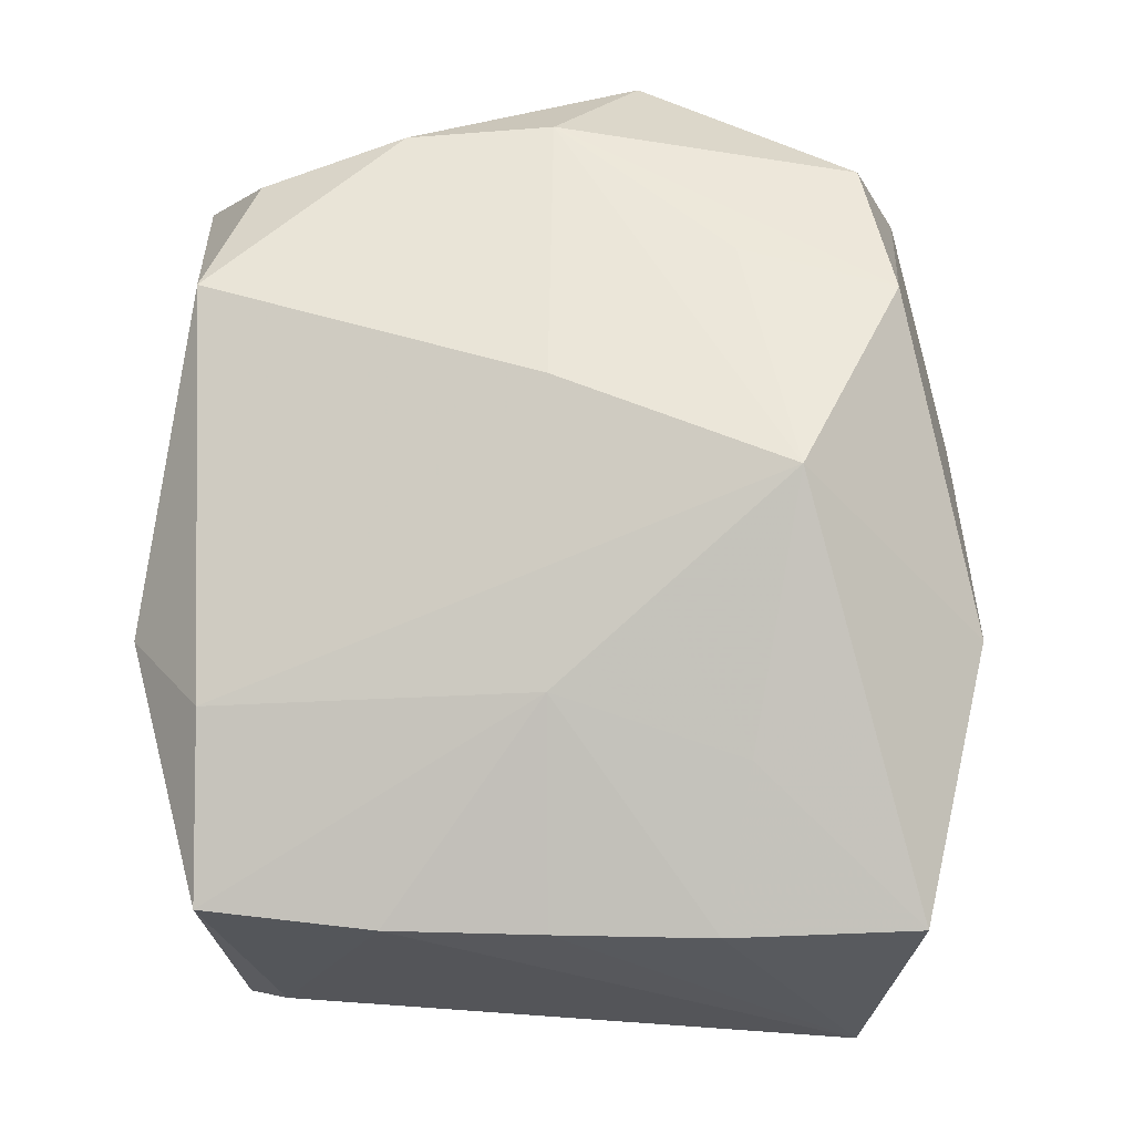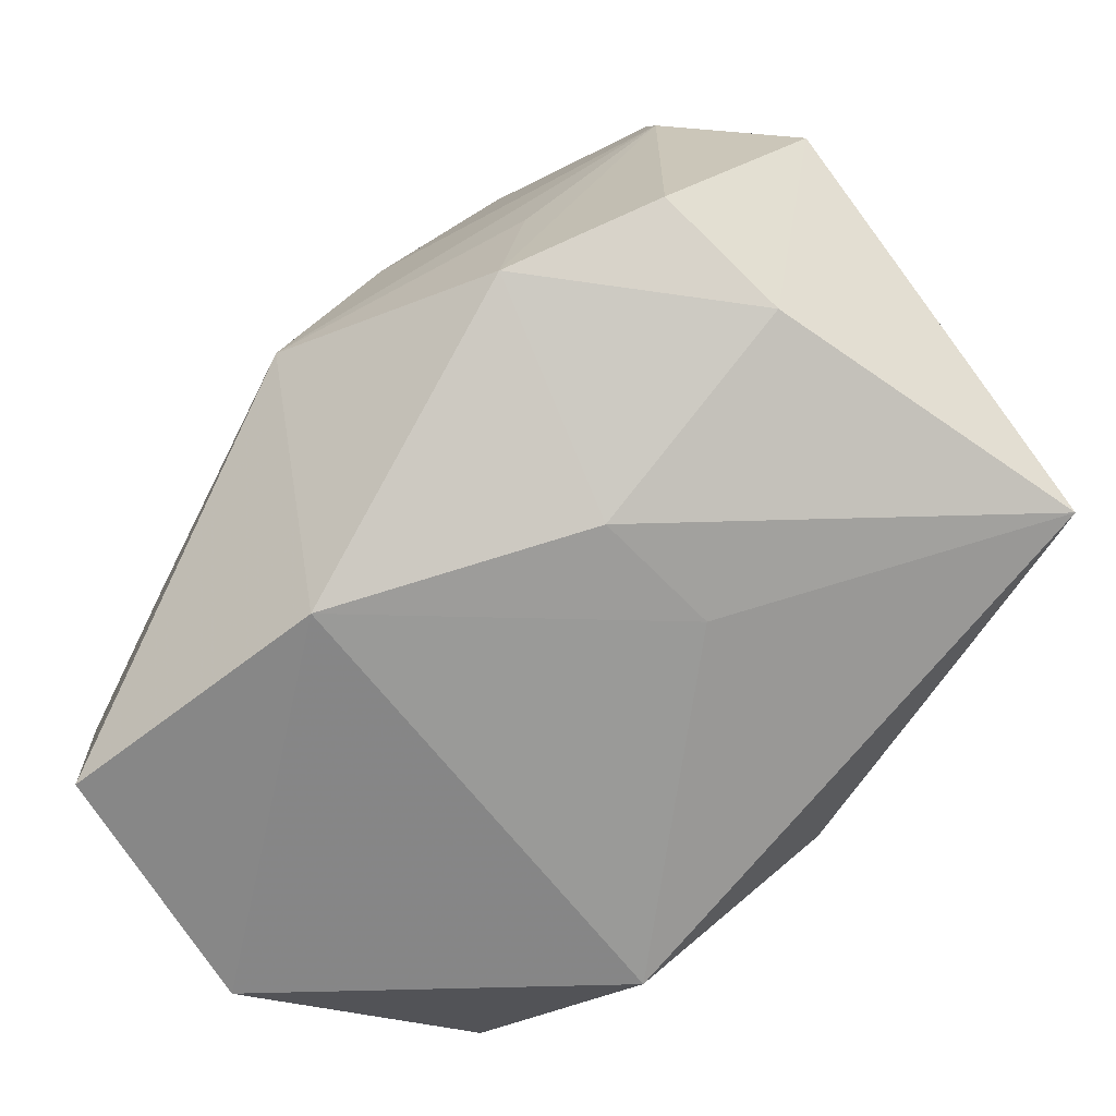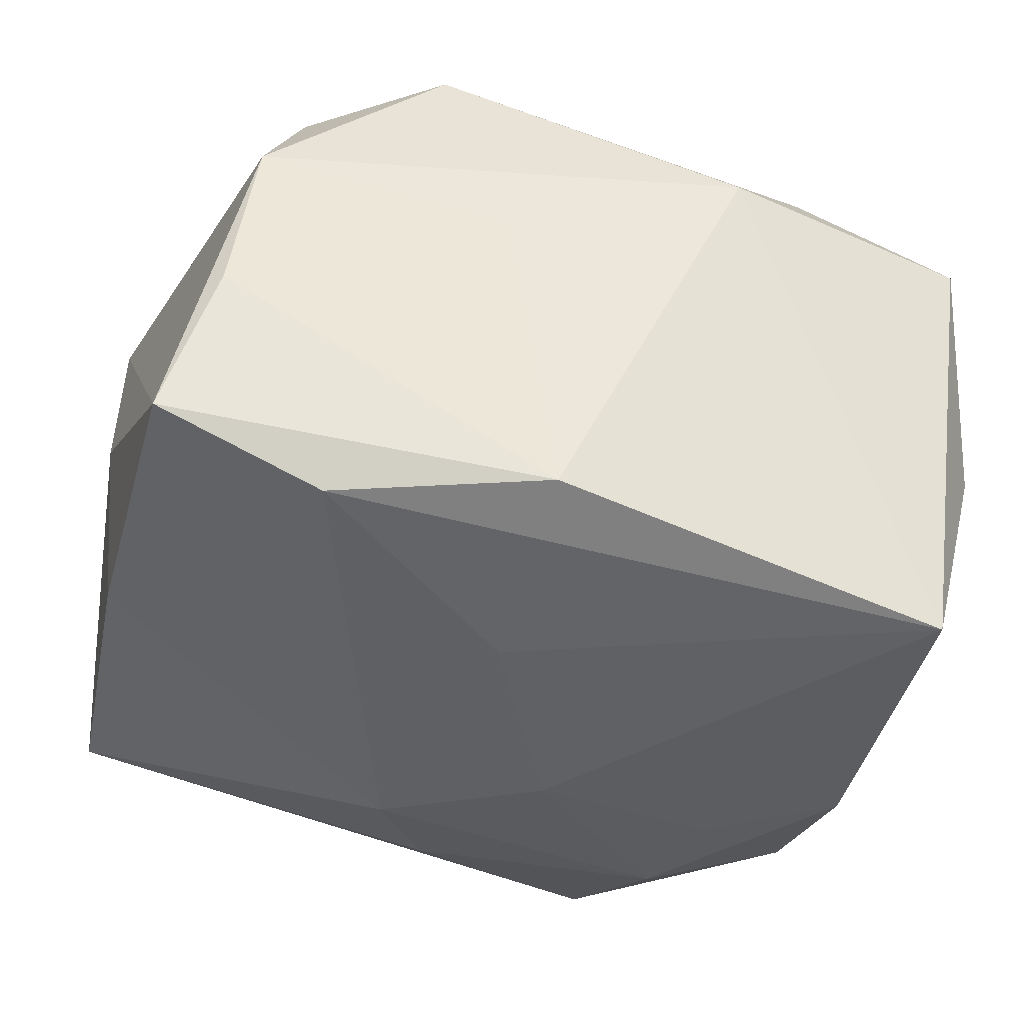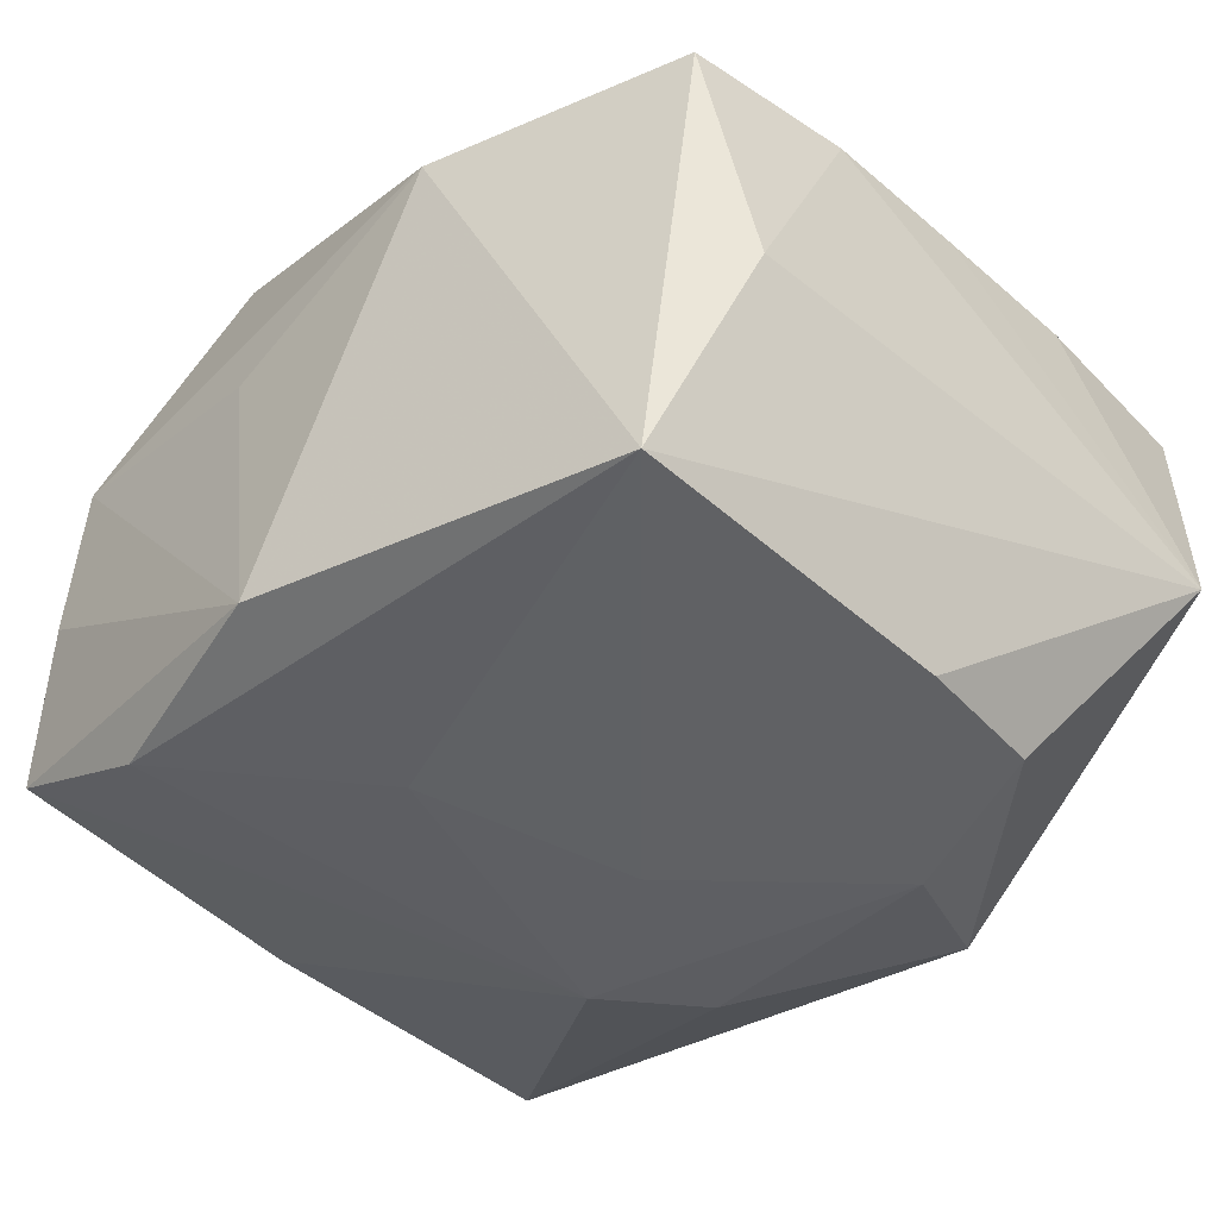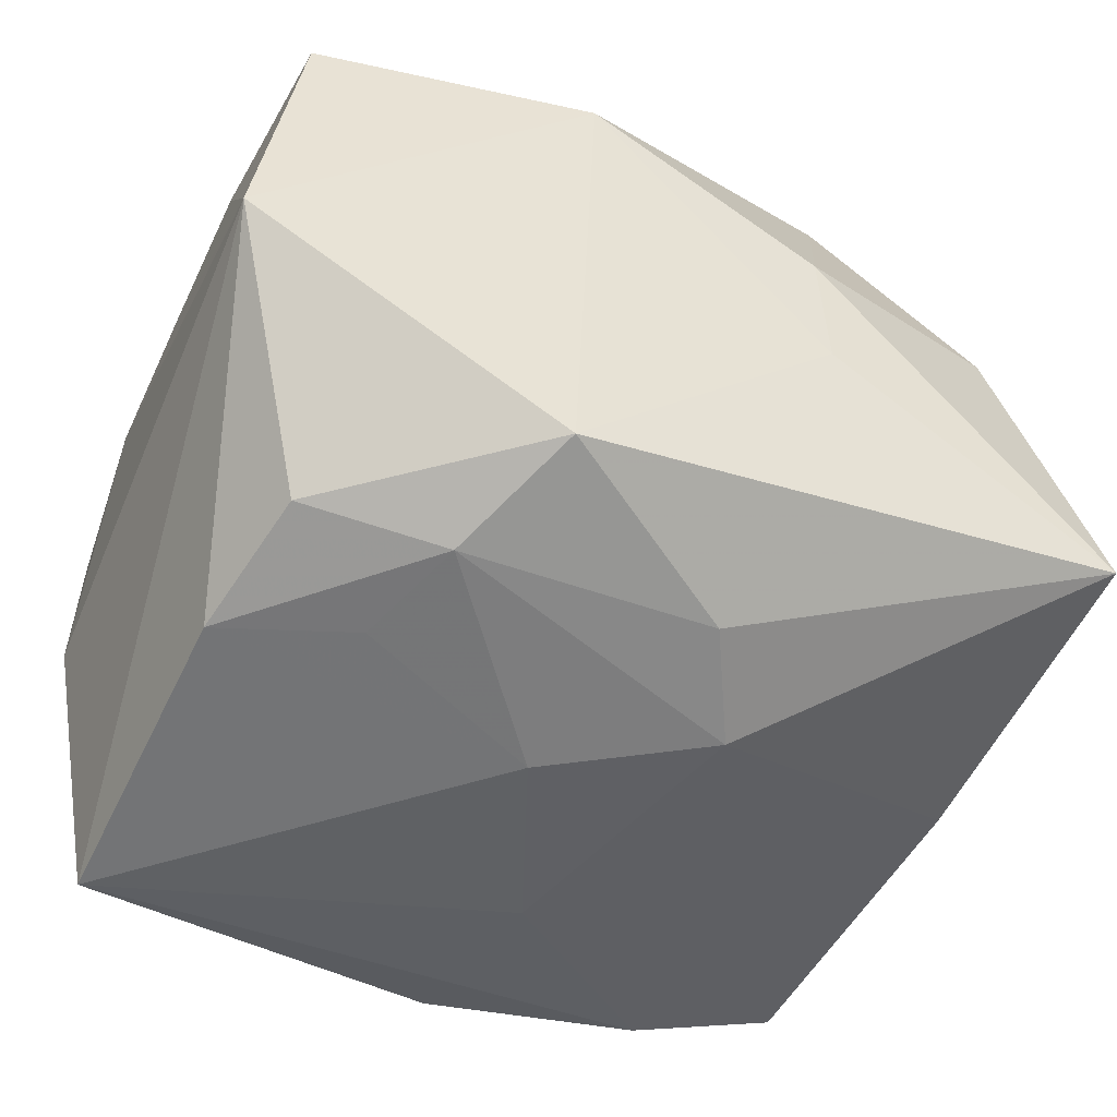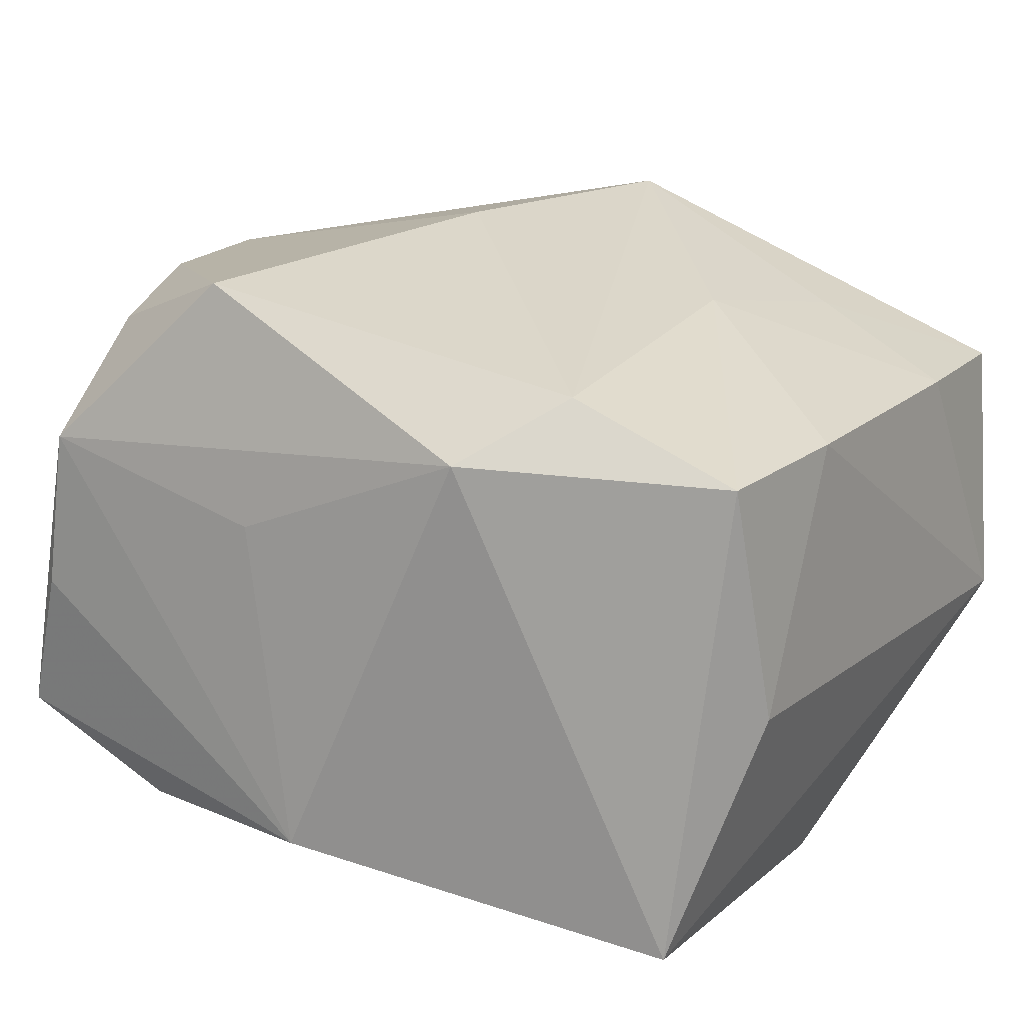
<metadata>
{"format":"obj","ext":"obj","renderer":"f3d","projection":"perspective","resolution":1024,"background":"white","views":[{"elev":64.4,"azim":-86.3,"up":"+Z"},{"elev":-74.4,"azim":36.6,"up":"+Y"},{"elev":-37.7,"azim":170.6,"up":"+Z"},{"elev":-46.7,"azim":-133.8,"up":"+Z"},{"elev":-54.4,"azim":-23.7,"up":"+Z"},{"elev":13.5,"azim":-148.7,"up":"+Z"}]}
</metadata>
<code>
v 0.02767 0.02886 -0.002263
v -0.009459 -0.0264 -0.02281
v -0.0252 -0.01399 -0.02343
v 0.006042 0.03024 0.005478
v -0.01896 -0.000667 0.02139
v -0.03444 -0.02513 -0.005926
v -0.03319 0.0235 0.01175
v 0.004007 0.0141 -0.02442
v -0.02734 -0.002629 -0.02518
v 0.01067 -0.02872 -0.002555
v 0.01898 0.02628 -0.02004
v 0.01565 -0.01233 0.0254
v -0.03396 -0.00173 0.01339
v 0.005879 -0.01664 -0.02466
v 0.003037 0.0007075 0.02745
v -0.01998 0.02424 0.01737
v -0.01695 -0.007217 -0.02584
v -0.01317 0.0303 0.01253
v 0.01335 -0.02441 0.02503
v 0.02522 -0.02145 0.02198
v 0.002236 0.0303 -0.02
v -0.003851 -0.01753 0.02895
v 0.009384 -0.03014 0.00754
v 0.01037 -0.008215 -0.02591
v 0.02221 0.0241 0.01998
v 0.03543 -0.02515 -0.01239
v 0.03543 0.007296 -0.003436
v 0.03543 -0.004268 0.0169
v 0.02672 0.001853 0.0237
v -0.03384 0.01852 -0.006804
v -0.014 -0.01623 -0.02584
v -0.01008 -0.03197 0.01482
v 0.0319 0.02661 -0.01378
v 0.02558 0.01309 0.02285
v -0.002128 -0.001336 -0.02693
v 0.02558 0.02942 0.01047
v -0.03214 -0.0282 0.01409
v 0.01085 0.0272 0.02392
v -0.02244 -0.01526 0.01962
v -0.02808 0.02395 -0.02543
v 0.02714 -0.02514 0.01165
v -0.03358 -0.01382 0.01389
v -0.03425 0.01015 0.01287
v 0.03445 0.001061 -0.01341
f 33 36 28
f 40 35 9
f 40 9 6
f 6 2 32
f 21 40 18
f 18 40 7
f 24 26 14
f 26 2 14
f 6 9 3
f 3 2 6
f 11 33 24
f 21 33 11
f 11 40 21
f 44 26 24
f 24 33 44
f 21 36 1
f 1 33 21
f 36 33 1
f 31 3 9
f 2 3 31
f 31 14 2
f 31 35 24
f 24 14 31
f 30 40 6
f 7 40 30
f 10 2 26
f 10 32 2
f 37 42 6
f 6 32 37
f 37 32 22
f 4 36 21
f 21 18 4
f 4 18 36
f 36 18 38
f 38 25 36
f 35 40 8
f 40 11 8
f 24 35 8
f 8 11 24
f 27 33 28
f 27 44 33
f 28 26 27
f 26 44 27
f 9 35 17
f 17 31 9
f 35 31 17
f 43 5 7
f 43 30 6
f 7 30 43
f 22 5 39
f 39 5 42
f 39 37 22
f 42 37 39
f 23 10 26
f 32 10 23
f 16 18 7
f 16 38 18
f 7 5 16
f 16 5 22
f 29 20 28
f 42 5 13
f 5 43 13
f 6 42 13
f 13 43 6
f 32 23 19
f 22 32 19
f 20 29 19
f 15 16 22
f 38 16 15
f 22 29 15
f 15 29 38
f 25 38 34
f 38 29 34
f 34 29 28
f 28 36 34
f 36 25 34
f 20 19 41
f 41 19 23
f 41 23 26
f 41 26 28
f 28 20 41
f 12 29 22
f 22 19 12
f 12 19 29

</code>
